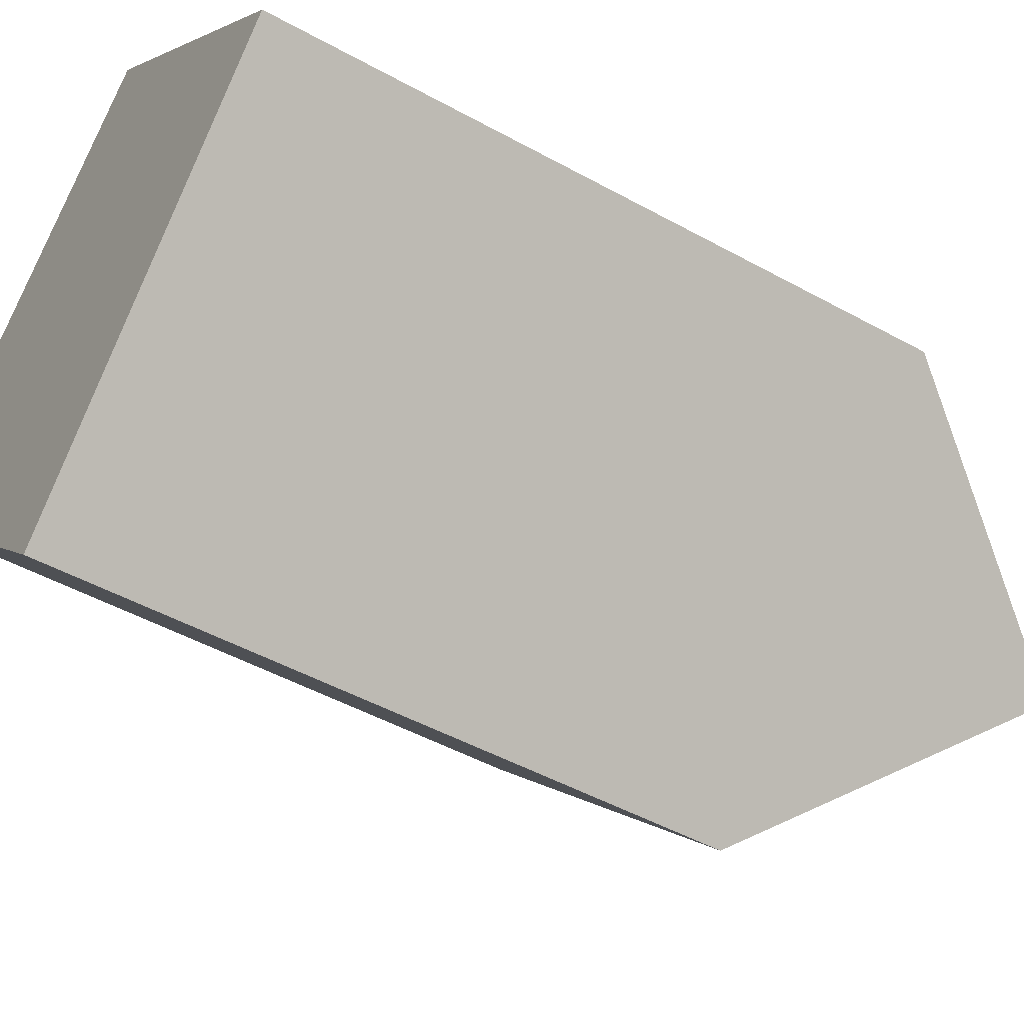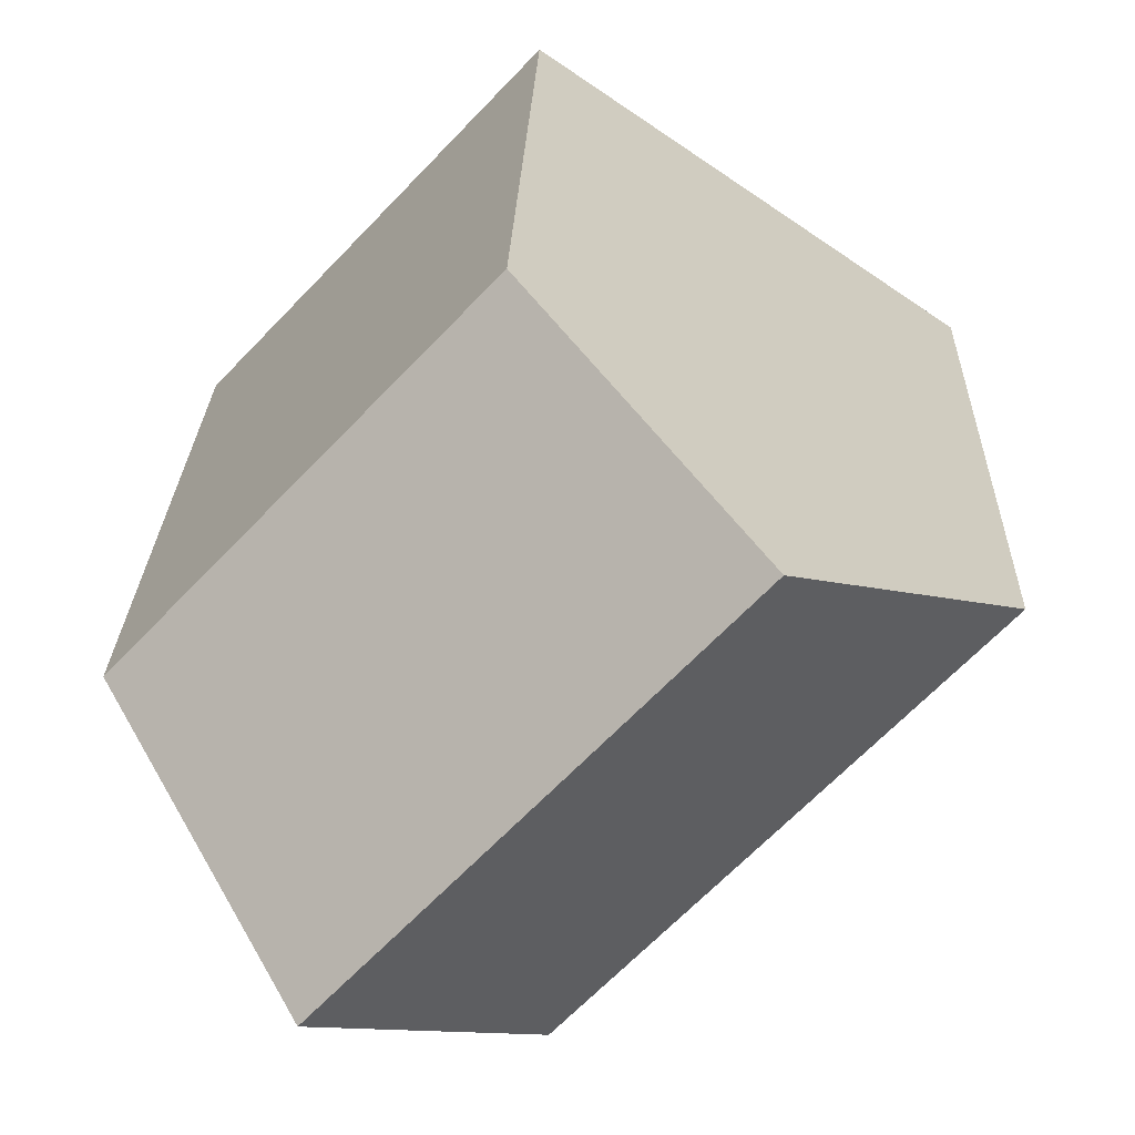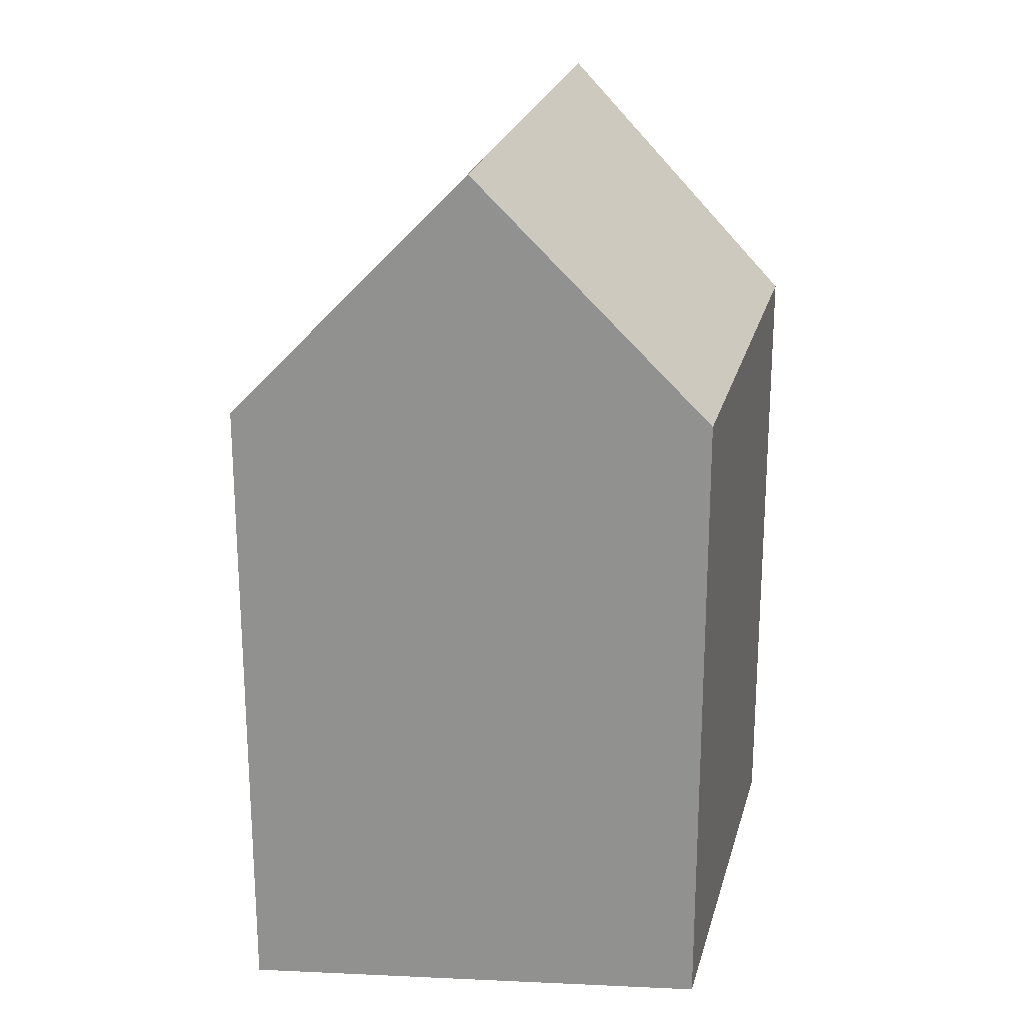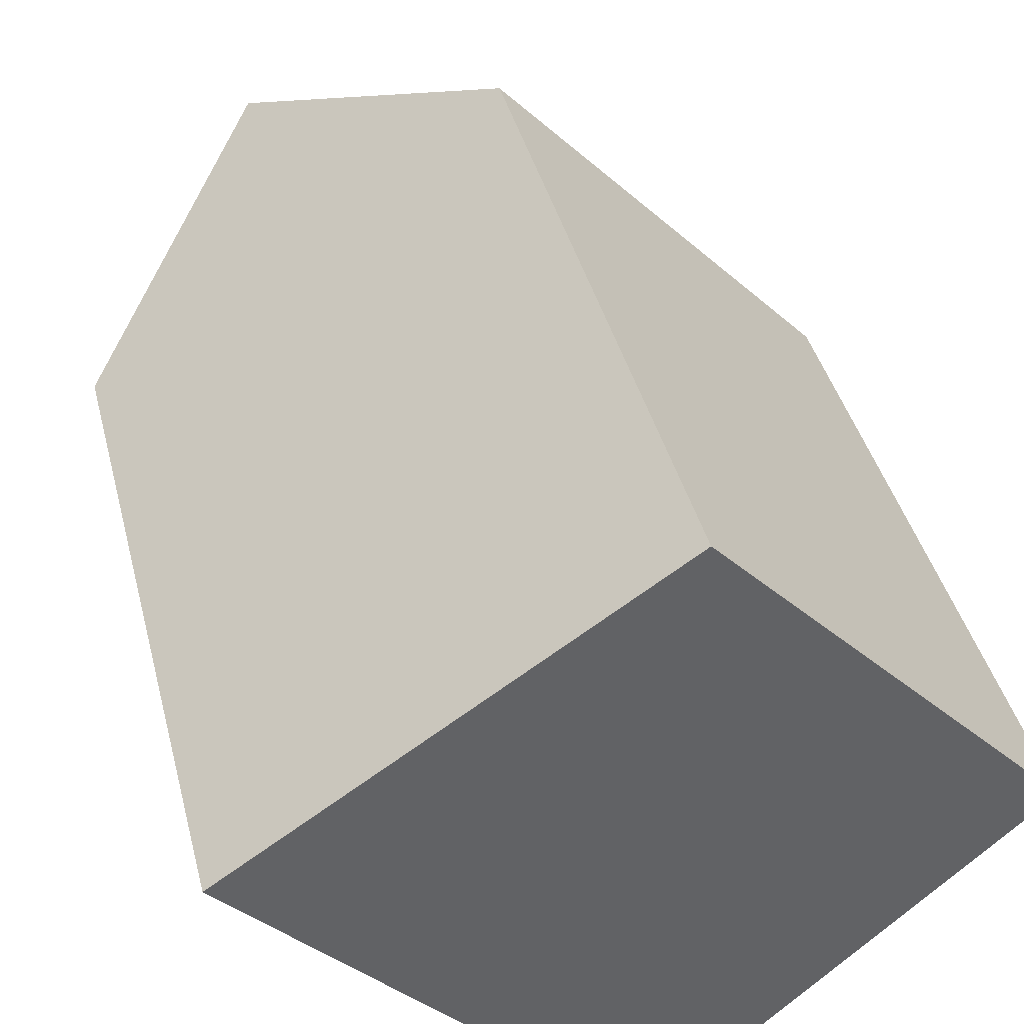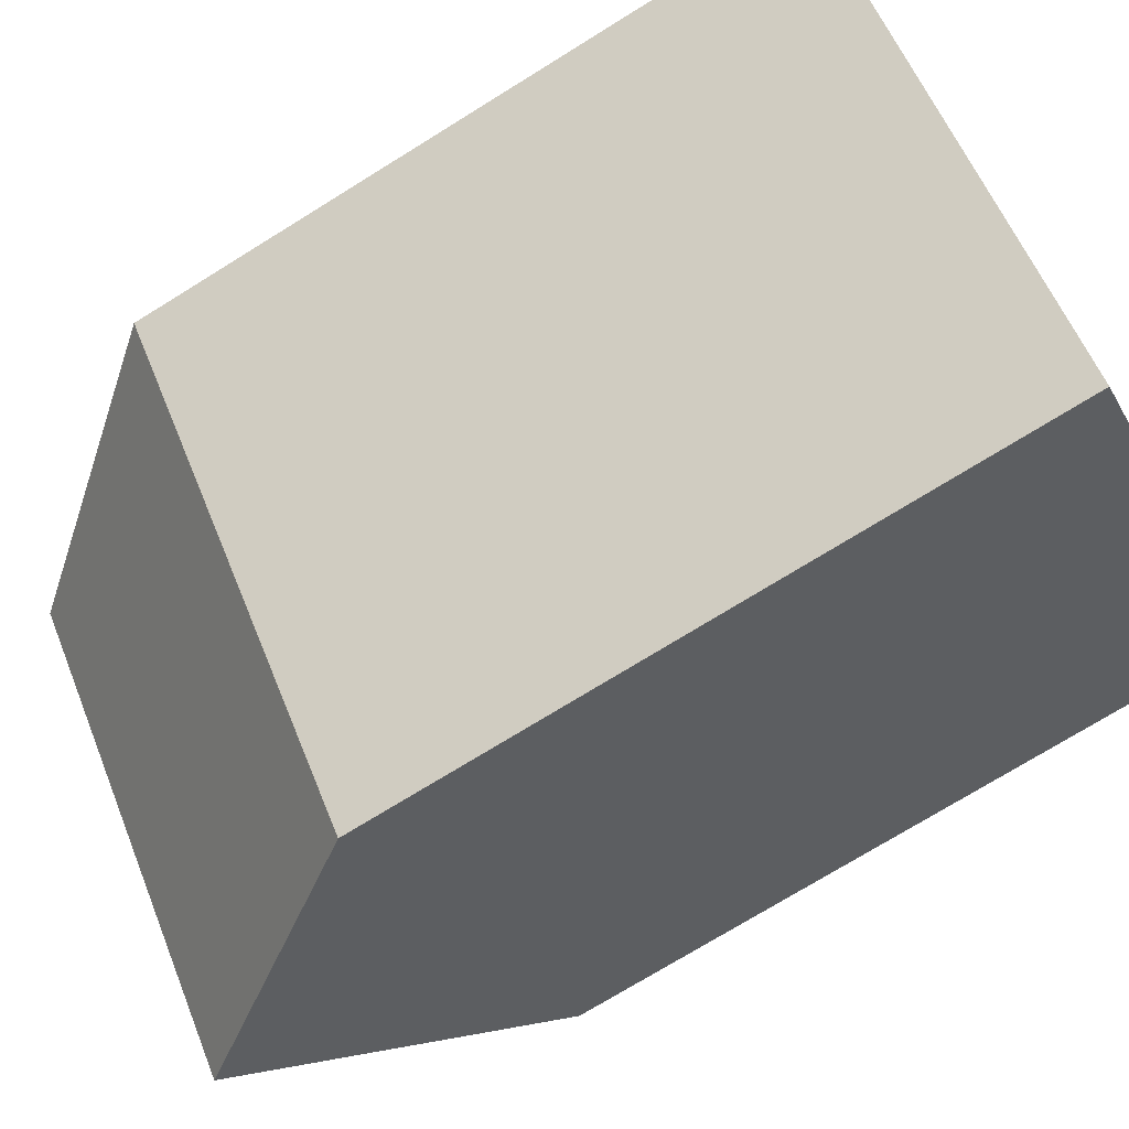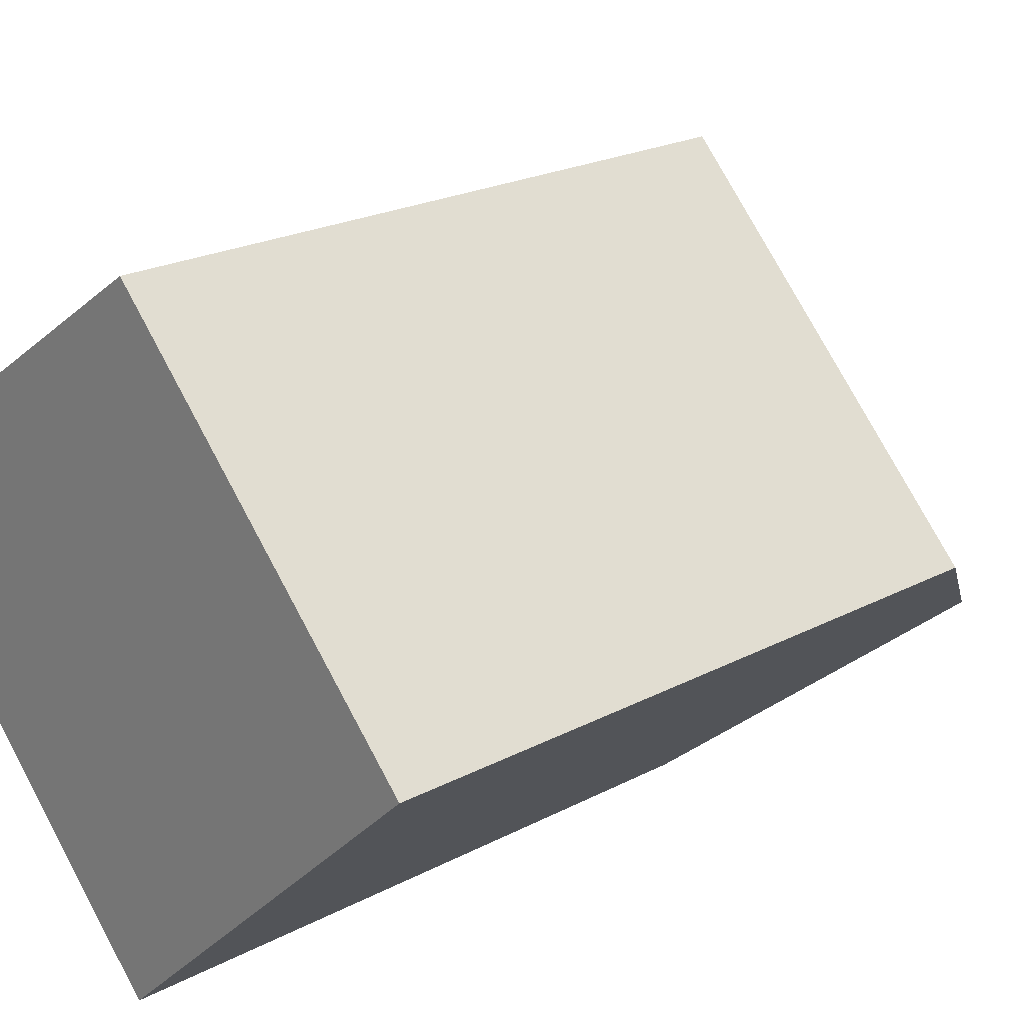
<metadata>
{"format":"obj","ext":"obj","renderer":"f3d","projection":"perspective","resolution":1024,"background":"white","views":[{"elev":-48.4,"azim":58.3,"up":"+Z"},{"elev":23.5,"azim":-178.4,"up":"+Z"},{"elev":23.4,"azim":-29.8,"up":"+Y"},{"elev":39.9,"azim":-13.8,"up":"+Z"},{"elev":-73.4,"azim":-58.2,"up":"+Z"},{"elev":21.3,"azim":46.4,"up":"+Z"}]}
</metadata>
<code>
v  7.814 14.08 -8.26
v  4.218 19.38 2.872
v  11.52 19.38 -4.842
v  0.0003009 14.08 -0.000445
v  8.436 14.08 5.746
v  15.22 14.08 -1.423
v  7.814 5.058e-16 -8.26
v  8.436 -3.518e-16 5.746
v  0 0 0
v  15.22 8.709e-17 -1.422
g defaultobject
f 1 2 3
f 2 1 4
f 3 5 6
f 5 3 2
f 7 8 9
f 8 7 10
f 5 9 8
f 9 5 4
f 4 5 2
f 4 7 9
f 7 4 1
f 1 10 7
f 10 1 6
f 6 1 3
f 10 5 8
f 5 10 6

</code>
